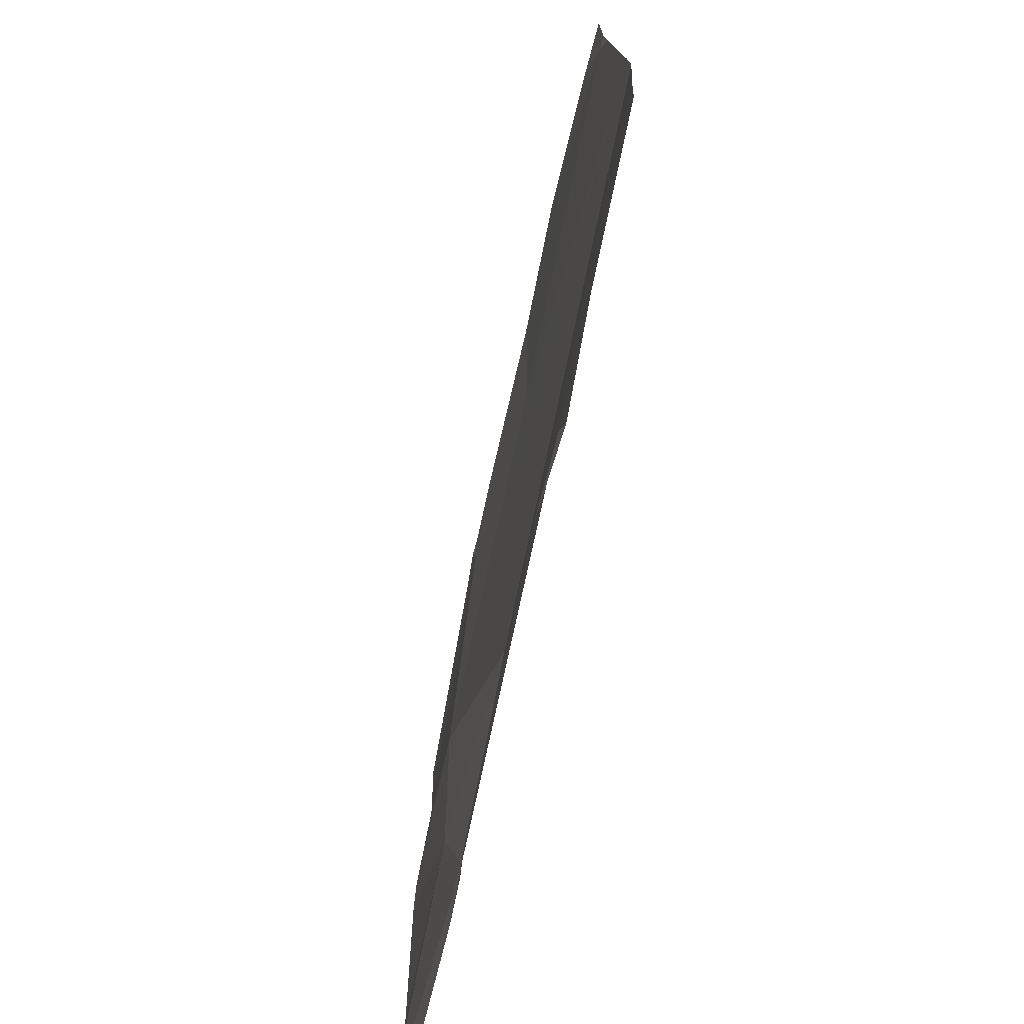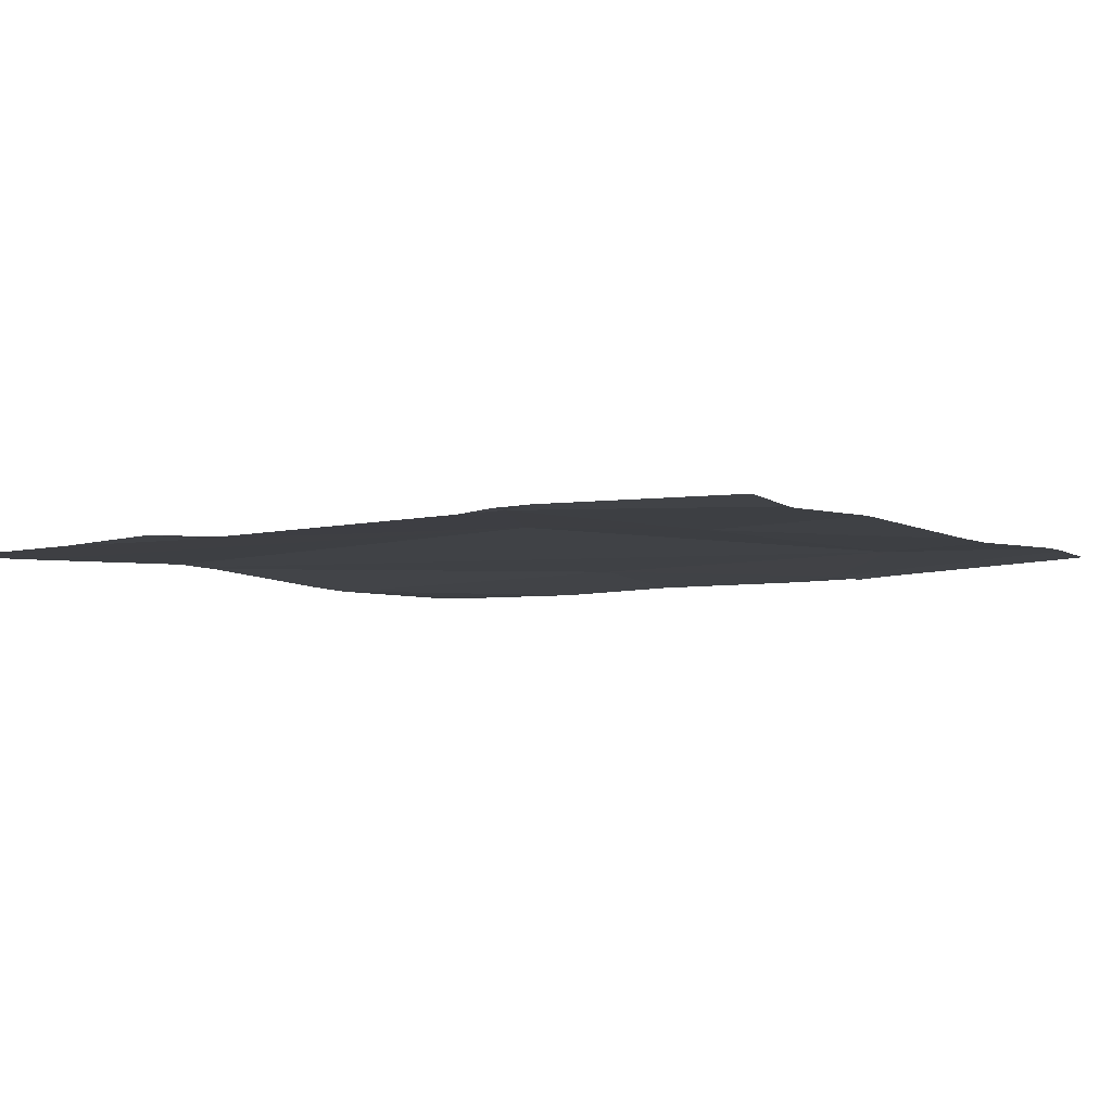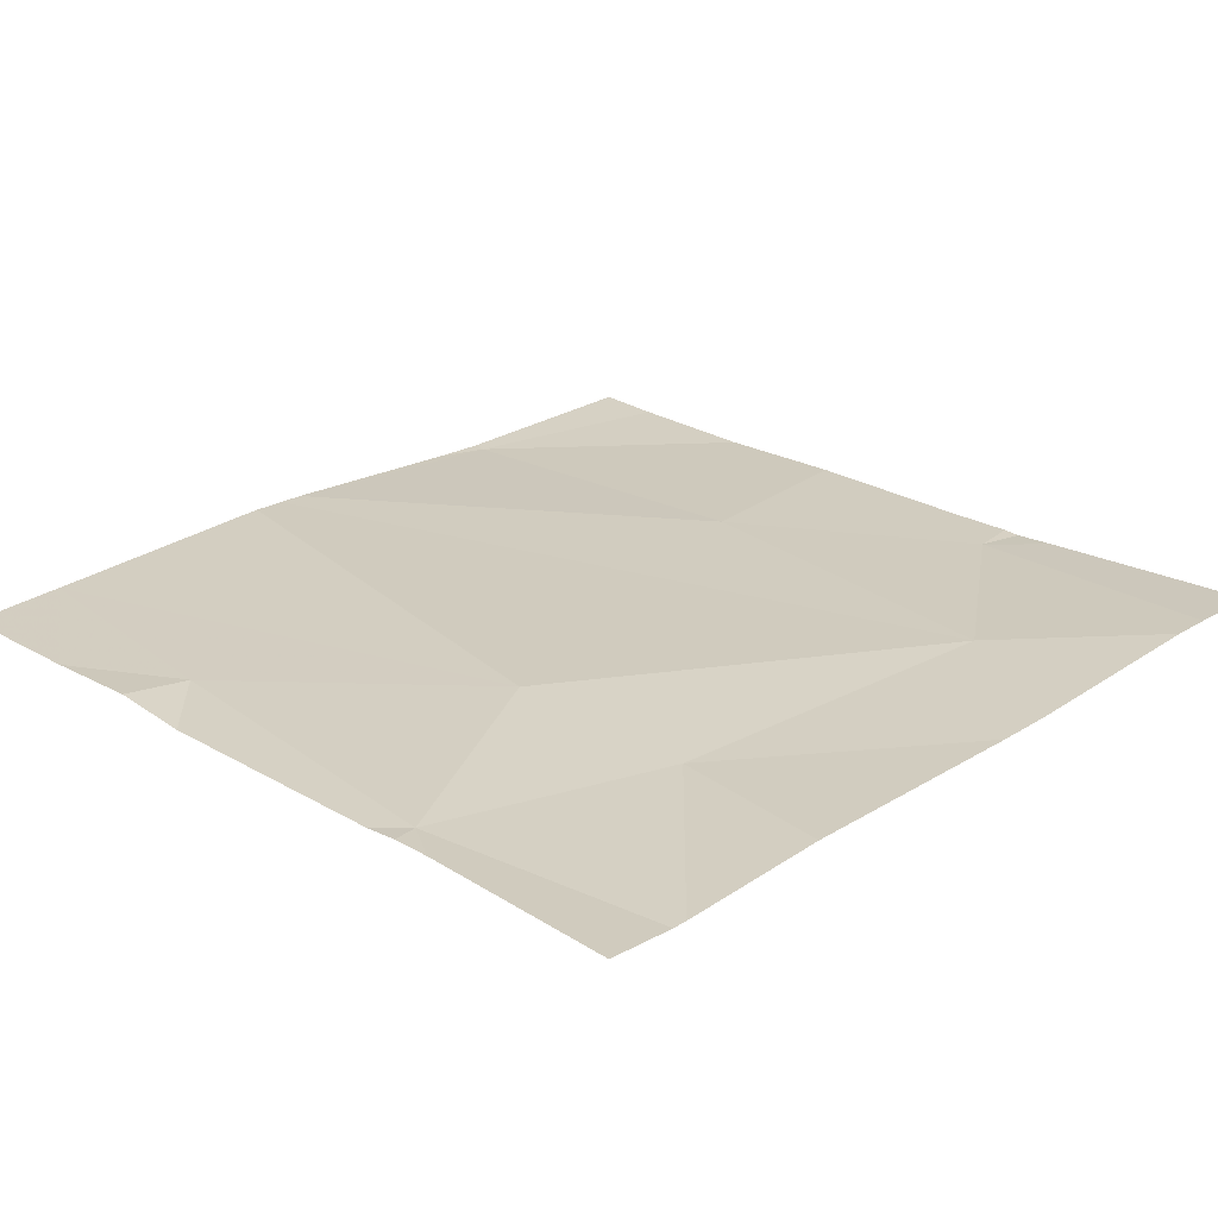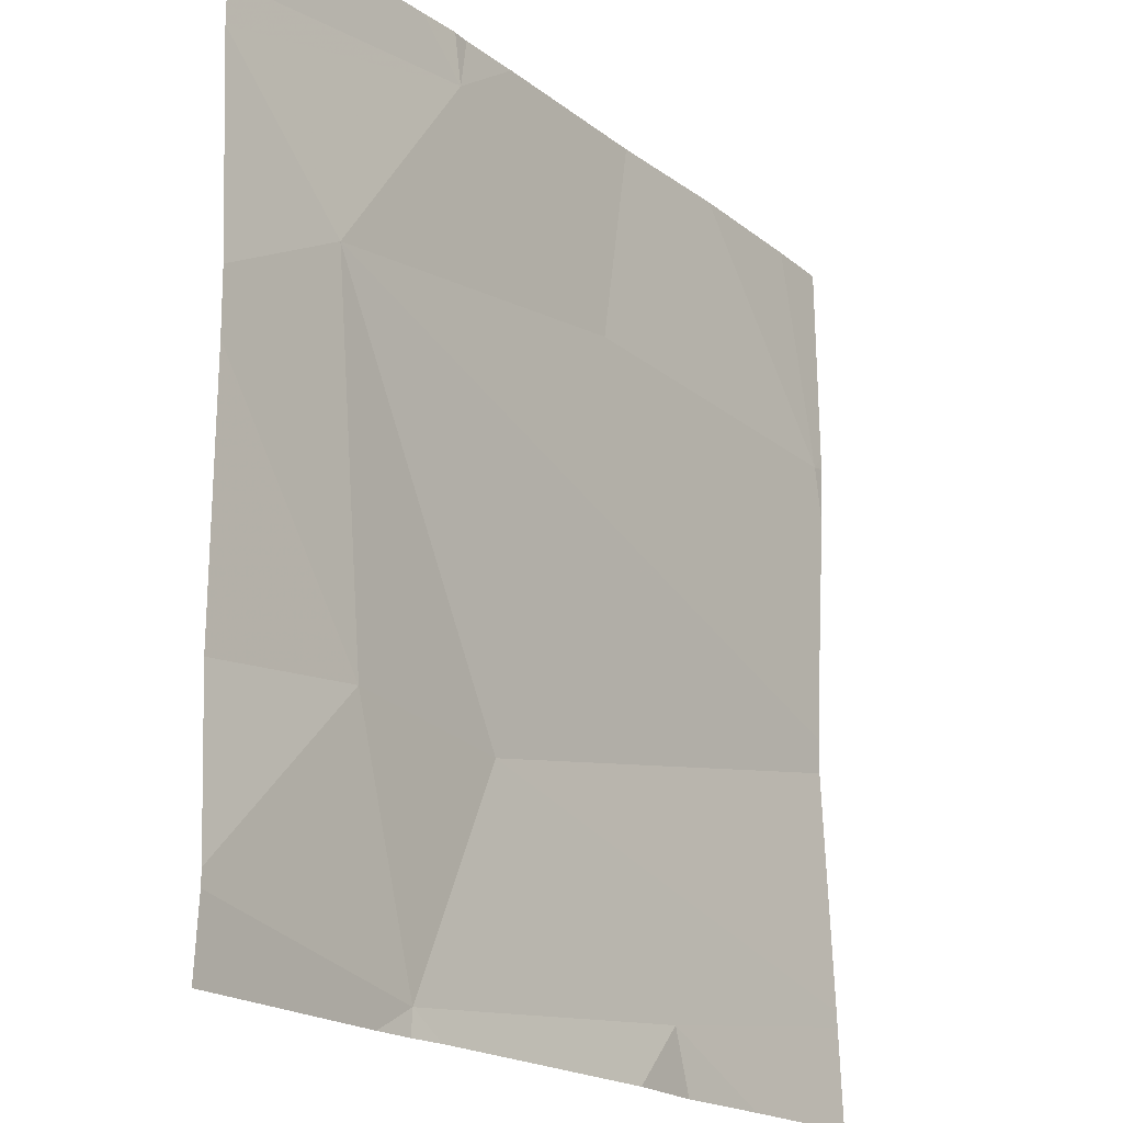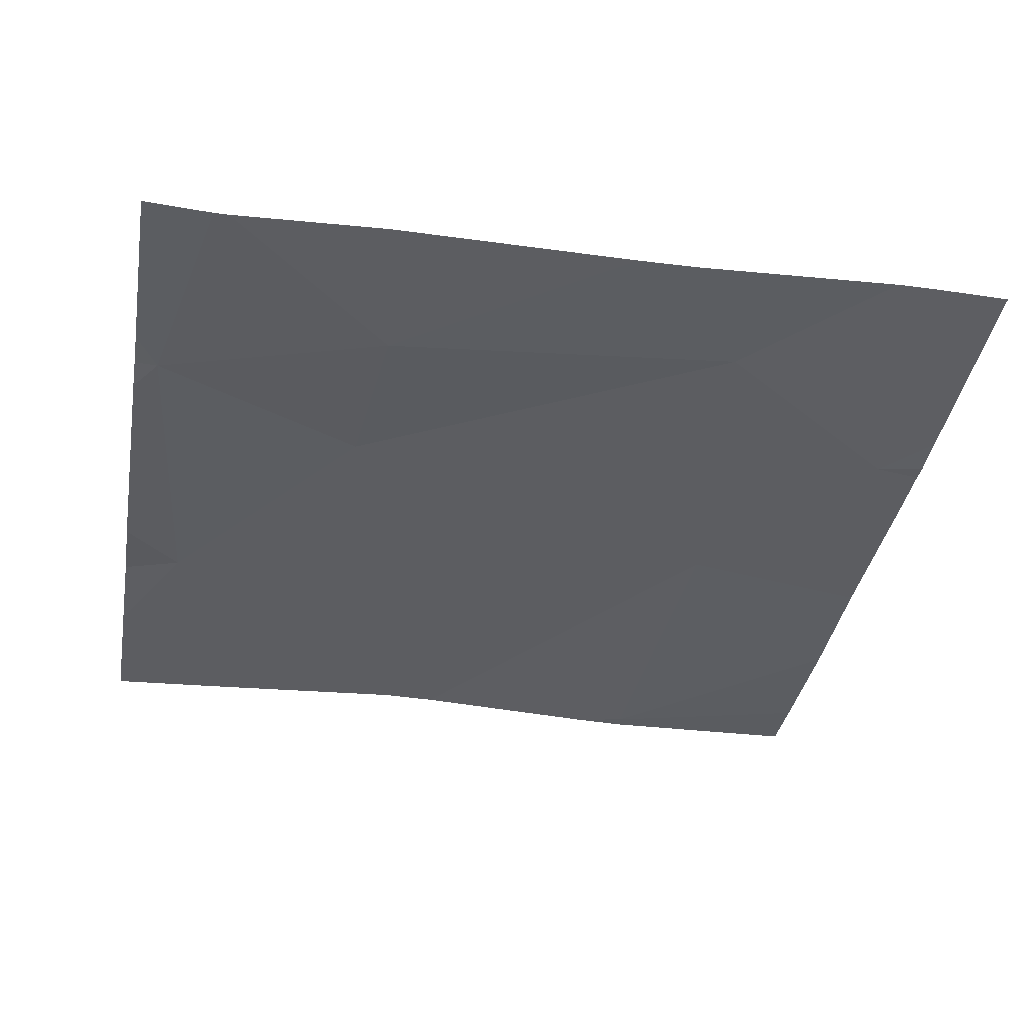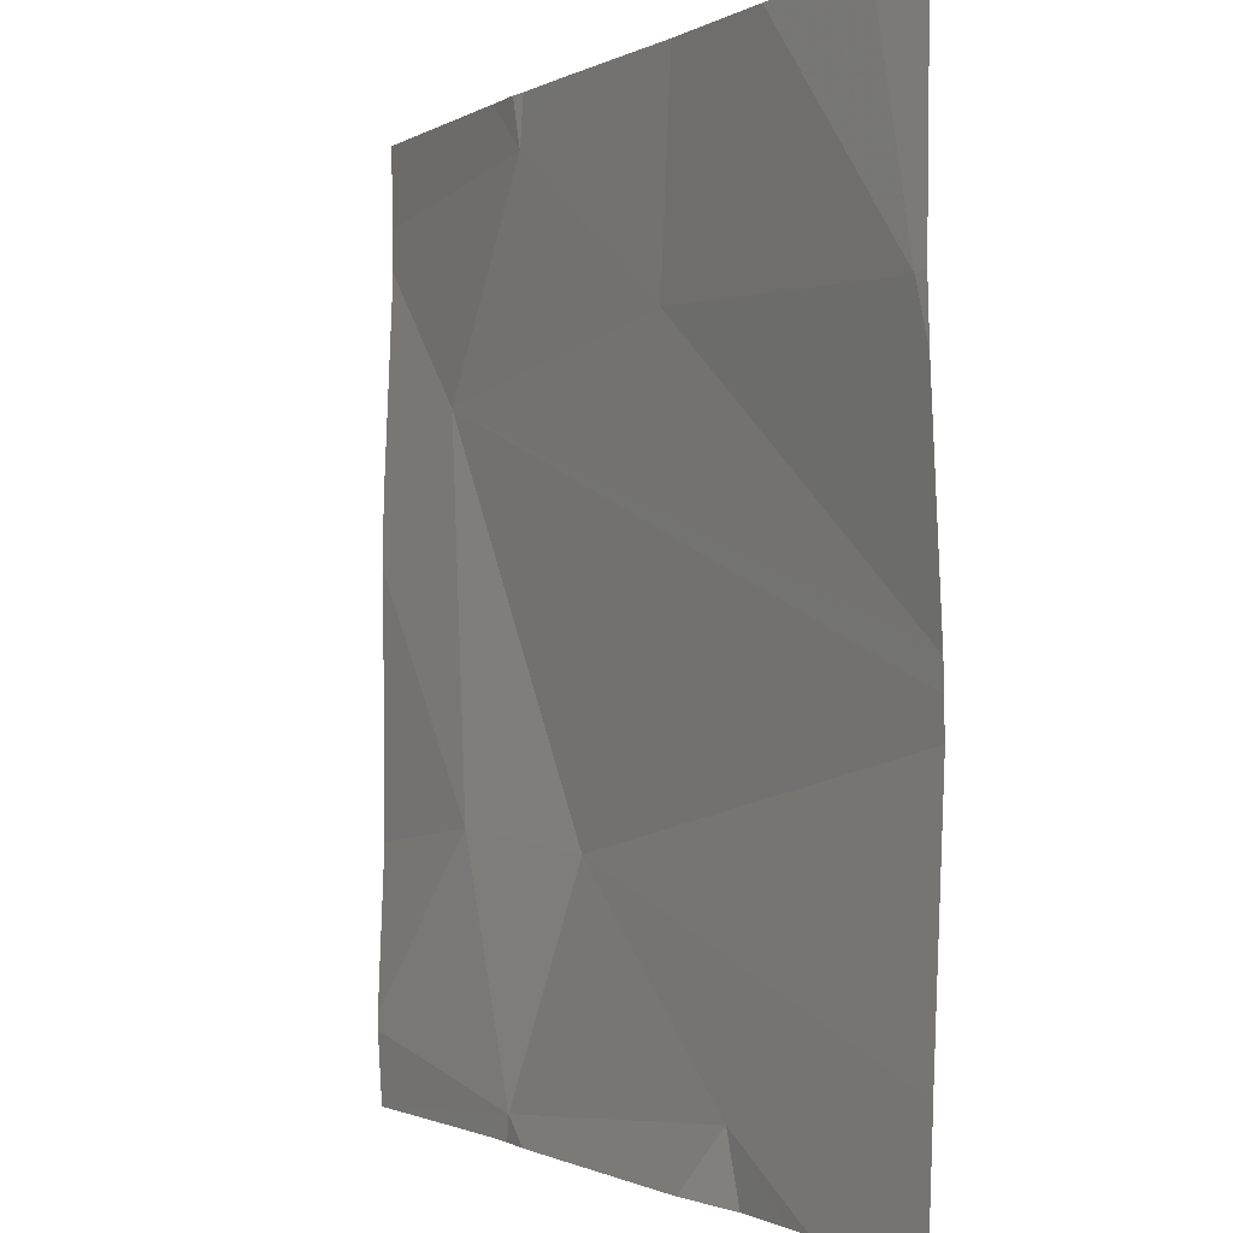
<metadata>
{"format":"obj","ext":"obj","renderer":"f3d","projection":"perspective","resolution":1024,"background":"white","views":[{"elev":-75.5,"azim":-103.5,"up":"+Y"},{"elev":-4.5,"azim":30.3,"up":"+Z"},{"elev":25.2,"azim":45.0,"up":"+Z"},{"elev":-19.5,"azim":125.2,"up":"+Y"},{"elev":-35.8,"azim":80.1,"up":"+Z"},{"elev":-1.1,"azim":-119.5,"up":"+Y"}]}
</metadata>
<code>
v -75.02 276.8 490.7
v -75.27 277.5 490.7
v -75.96 277.2 490.7
v -75.57 277.3 490.7
v -75.41 276.8 490.7
v -75.68 276.6 490.7
v -75.31 277.5 490.7
v -75.75 277.5 490.7
v -75.29 276.6 490.7
v -75.2 276.8 490.7
v -75.9 277.5 490.7
v -75.17 277.2 490.7
v -75.02 277.1 490.7
v -75.32 277.4 490.7
v -75.6 277.5 490.7
v -75.02 276.6 490.7
v -75.7 276.5 490.7
v -75.28 276.5 490.7
v -75.32 276.5 490.7
v -75.02 276.5 490.7
v -75.61 276.5 490.7
v -75.97 277 490.7
v -75.97 277.2 490.7
v -75.97 276.6 490.7
v -75.97 276.7 490.7
v -75.97 276.9 490.7
v -75.97 276.9 490.7
v -75.4 277.5 490.7
v -75.33 277.5 490.7
v -75.97 277.2 490.7
v -75.97 277.3 490.7
v -75.02 276.6 490.7
v -75.02 277.4 490.7
v -75.02 277.1 490.7
v -75.02 277.4 490.7
v -75.24 276.5 490.7
v -75.77 276.5 490.7
v -75.81 276.5 490.7
v -75.97 276.5 490.7
v -75.97 277.5 490.7
v -75.97 277.5 490.7
v -75.02 277.5 490.7
v -75.02 277.5 490.7
f 22 3 23
f 24 5 25
f 2 14 35
f 6 9 5
f 5 9 10
f 26 12 27
f 11 3 8
f 37 6 38
f 5 10 12
f 14 4 12
f 9 6 21
f 8 4 15
f 12 4 22
f 33 12 34
f 15 14 28
f 36 9 18
f 20 16 9
f 28 14 29
f 10 9 16
f 19 9 21
f 15 4 14
f 2 35 42
f 12 10 13
f 14 12 33
f 22 4 3
f 32 10 16
f 23 3 30
f 24 6 5
f 1 10 32
f 18 9 19
f 25 5 26
f 17 6 37
f 26 5 12
f 13 10 1
f 27 12 22
f 8 3 4
f 38 24 39
f 7 14 2
f 30 3 31
f 31 3 40
f 20 9 36
f 34 12 13
f 21 6 17
f 35 14 33
f 38 6 24
f 29 14 7
f 40 3 11
f 41 31 40
f 42 35 43

</code>
